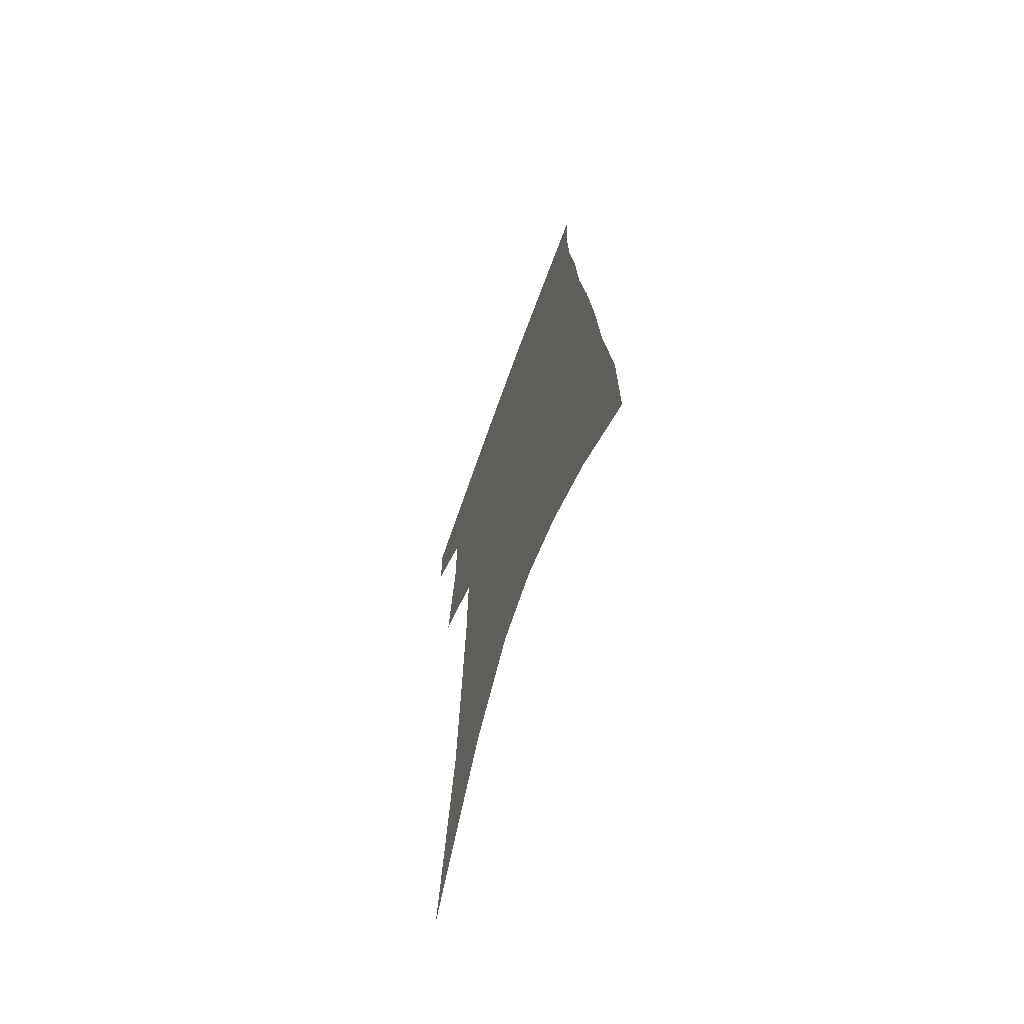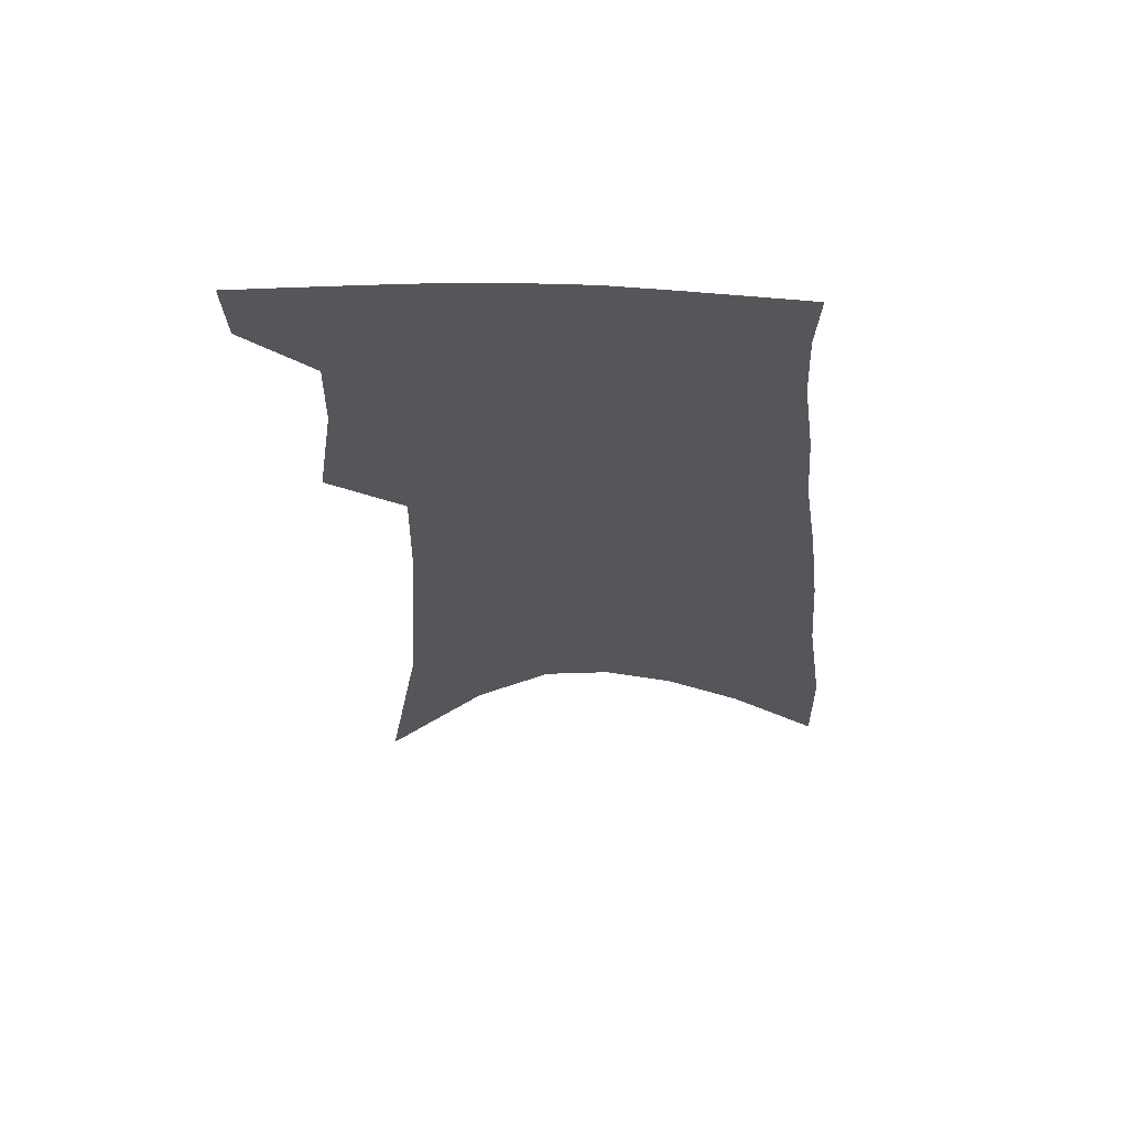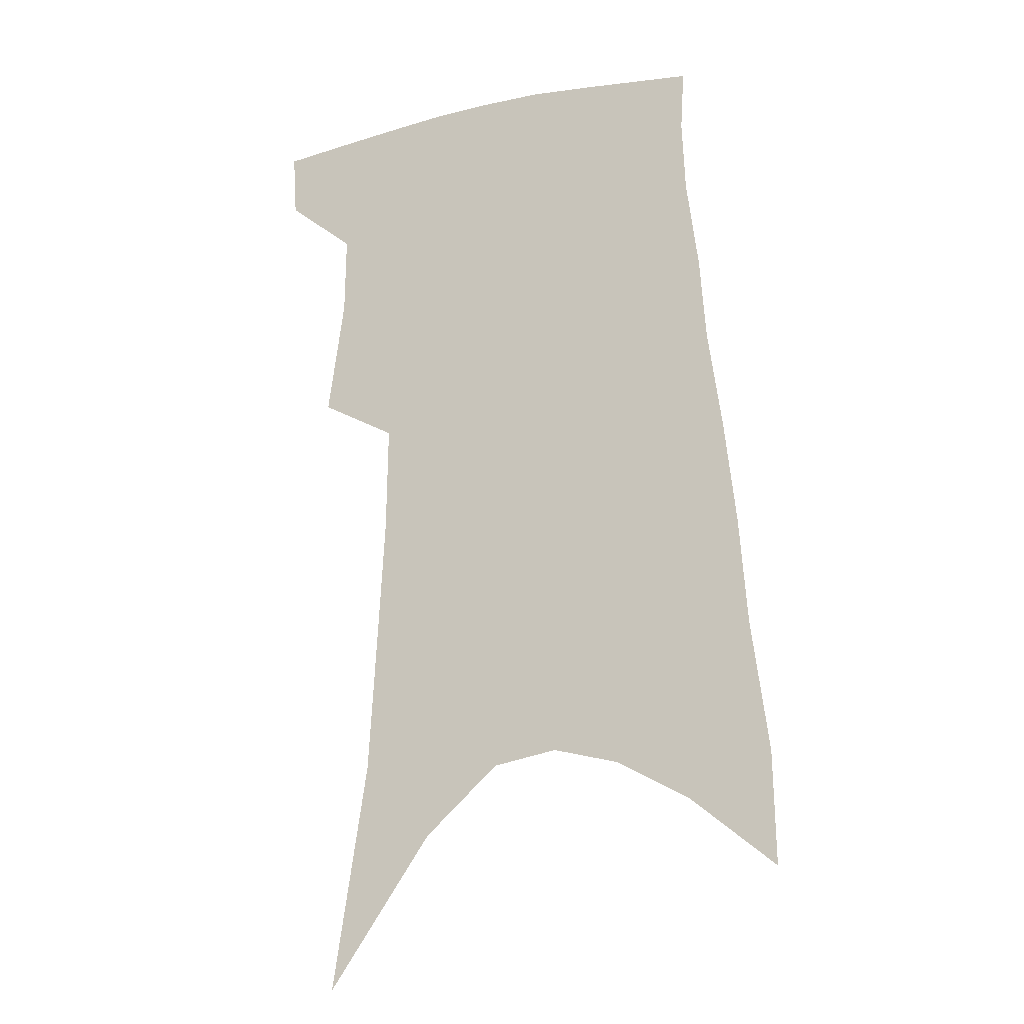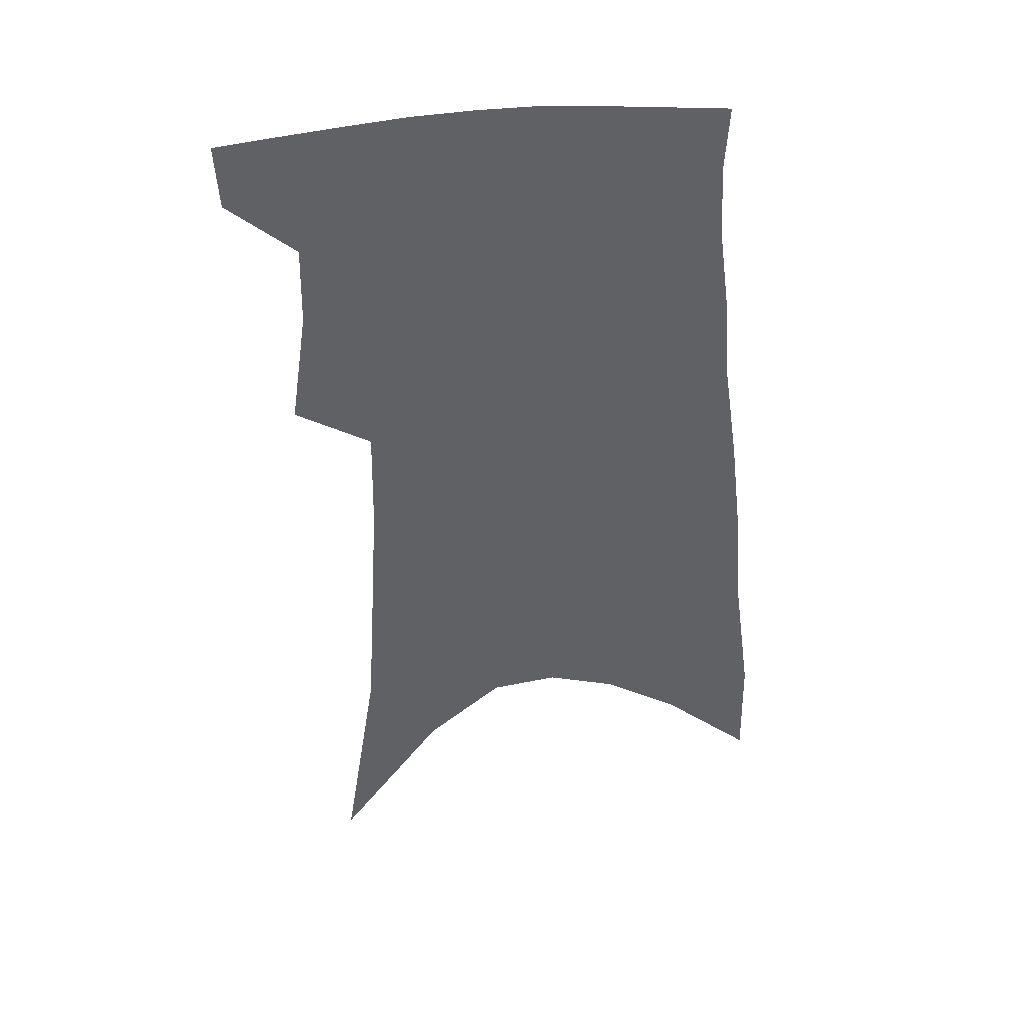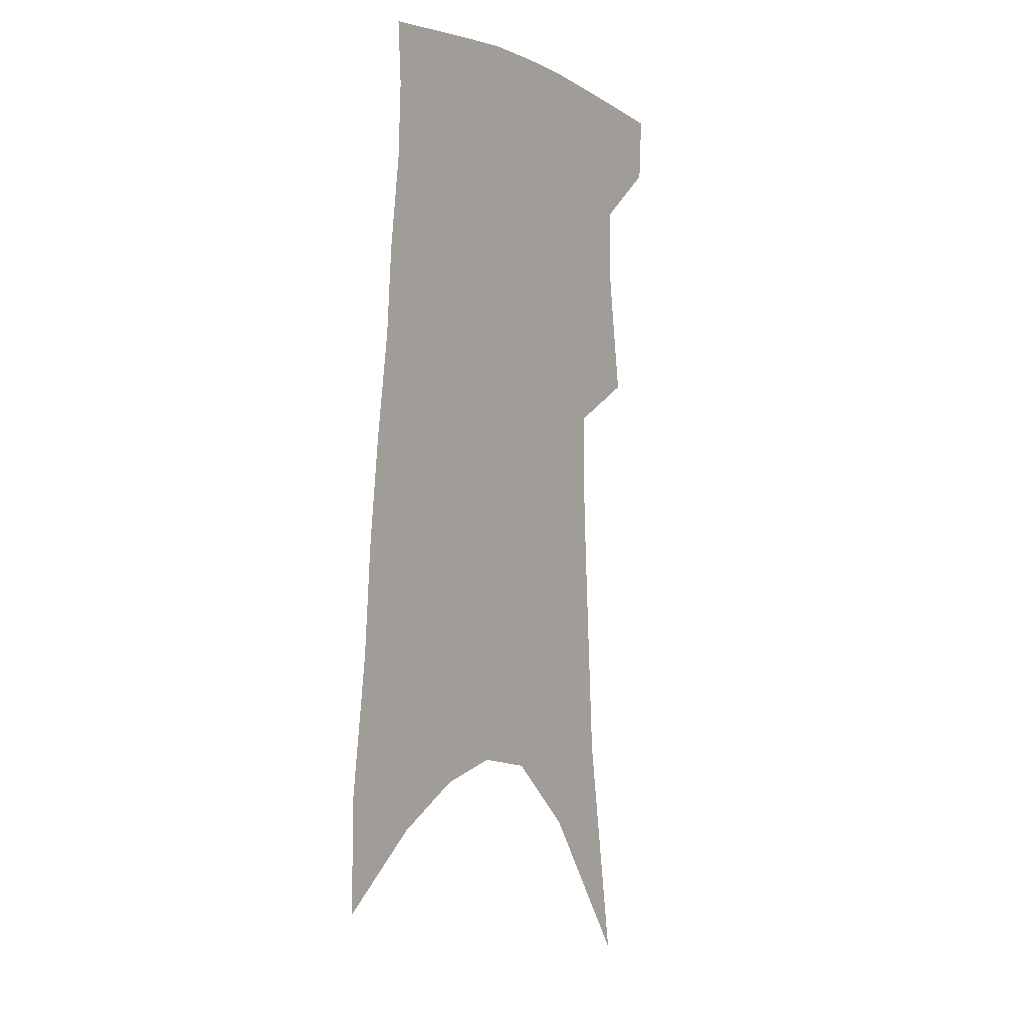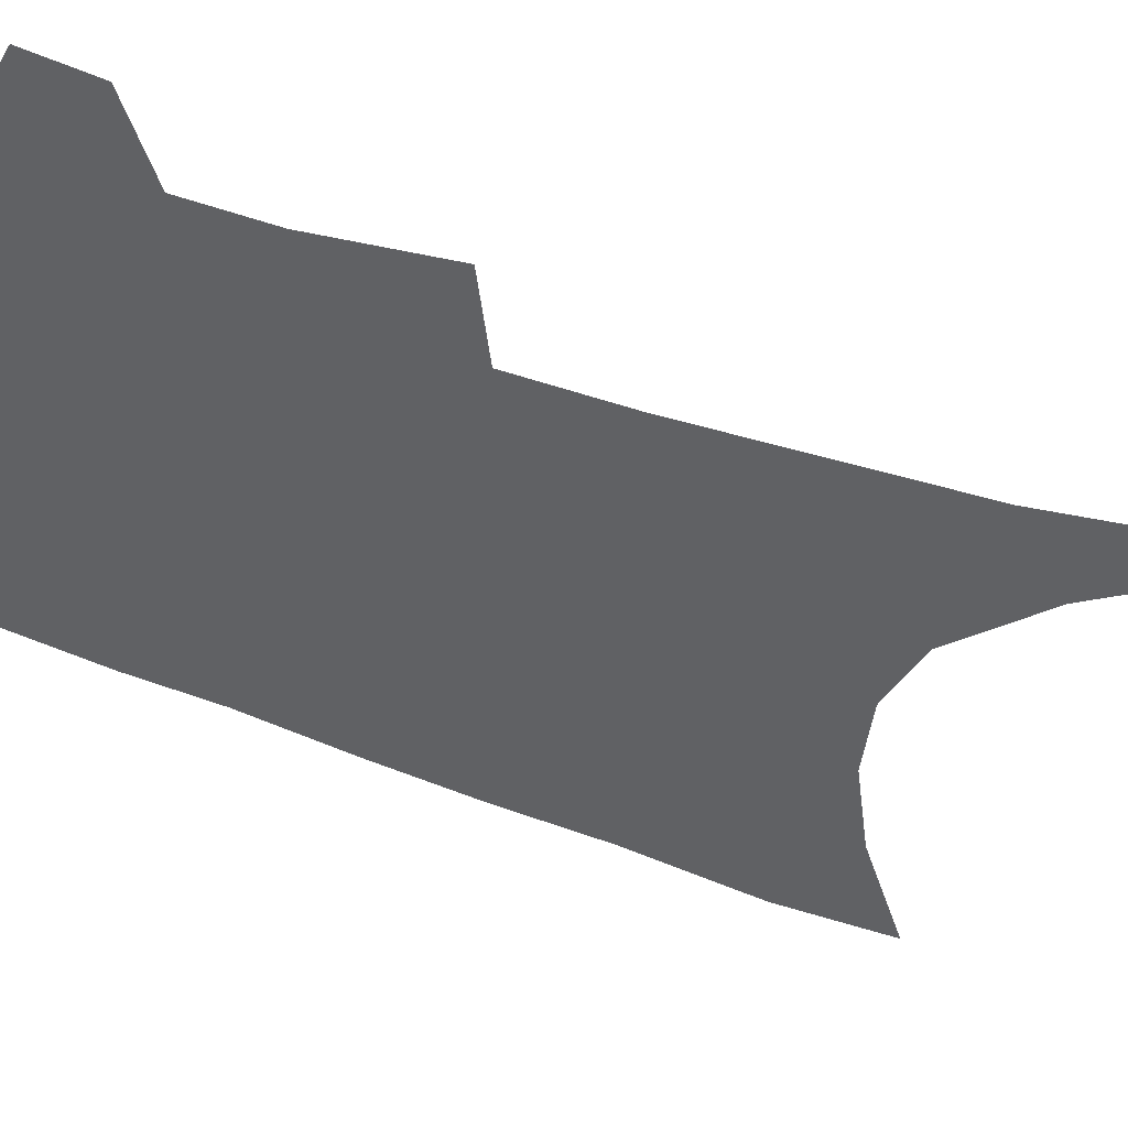
<metadata>
{"format":"obj","ext":"obj","renderer":"f3d","projection":"perspective","resolution":1024,"background":"white","views":[{"elev":-67.6,"azim":70.2,"up":"+Y"},{"elev":64.0,"azim":2.8,"up":"+Y"},{"elev":-17.4,"azim":20.5,"up":"+Y"},{"elev":42.0,"azim":-4.4,"up":"+Y"},{"elev":-1.0,"azim":123.8,"up":"+Y"},{"elev":-46.9,"azim":-111.5,"up":"+Z"}]}
</metadata>
<code>
v 488.4 380.4 0
v 487 403.2 0
v 506.1 290.3 0
v 512.1 332.6 0
v 512.5 361.1 0
v 511.2 384.6 0
v 508.4 406.2 0
v 514.4 60.87 0
v 526.9 142.8 0
v 529.8 191.9 0
v 532.4 237.7 0
v 533.1 275.8 0
v 534.4 312 0
v 535.3 341.9 0
v 534.8 366.3 0
v 532.7 387.5 0
v 529.9 409.1 0
v 551.7 115.7 0
v 556.1 175.2 0
v 556.2 216.8 0
v 556.2 254.9 0
v 555.5 287.1 0
v 555.3 316.9 0
v 556.2 346.3 0
v 555.5 368.7 0
v 554.5 389.9 0
v 551.5 411.8 0
v 578.5 140.1 0
v 578.4 184.3 0
v 577.9 227.4 0
v 577 262.1 0
v 576.3 293.4 0
v 576.4 324.3 0
v 576.3 349.2 0
v 576.5 371.9 0
v 575.3 391.7 0
v 573.3 413.3 0
v 601.7 144.4 0
v 600.1 189.7 0
v 598.7 225.1 0
v 597.2 261 0
v 596.2 297.1 0
v 595.7 325.7 0
v 595.7 350.6 0
v 595.9 372.4 0
v 595.9 392.5 0
v 594.7 413.9 0
v 625.7 138.4 0
v 622.7 184 0
v 619.3 227.9 0
v 617.4 263 0
v 616.2 293.9 0
v 615.6 321.9 0
v 614.9 349.5 0
v 615.4 371.9 0
v 616.5 392.6 0
v 617.4 412.8 0
v 652.1 123.9 0
v 647.4 172.4 0
v 642.8 216.6 0
v 640.3 252.6 0
v 637.6 286.6 0
v 635.9 316.9 0
v 636.2 342.5 0
v 635.4 369.1 0
v 635.8 392.1 0
v 637.7 411.4 0
v 683.2 98.68 0
v 682.3 139.1 0
v 676 186.6 0
v 673.1 224.7 0
v 668.8 262.3 0
v 663.6 298.9 0
v 661.4 329.1 0
v 657.1 362.1 0
v 656 388.4 0
v 657.3 410.1 0
v 691 451 0
f 5 6 1
f 1 6 2
f 6 7 2
f 12 13 3
f 3 13 4
f 13 14 4
f 4 14 5
f 14 15 5
f 5 15 6
f 15 16 6
f 6 16 7
f 16 17 7
f 8 18 9
f 18 19 9
f 9 19 10
f 19 20 10
f 10 20 11
f 20 21 11
f 11 21 12
f 21 22 12
f 12 22 13
f 22 23 13
f 13 23 14
f 23 24 14
f 14 24 15
f 24 25 15
f 15 25 16
f 25 26 16
f 16 26 17
f 26 27 17
f 18 28 19
f 28 29 19
f 19 29 20
f 29 30 20
f 20 30 21
f 30 31 21
f 21 31 22
f 31 32 22
f 22 32 23
f 32 33 23
f 23 33 24
f 33 34 24
f 24 34 25
f 34 35 25
f 25 35 26
f 35 36 26
f 26 36 27
f 36 37 27
f 28 38 29
f 38 39 29
f 29 39 30
f 39 40 30
f 30 40 31
f 40 41 31
f 31 41 32
f 41 42 32
f 32 42 33
f 42 43 33
f 33 43 34
f 43 44 34
f 34 44 35
f 44 45 35
f 35 45 36
f 45 46 36
f 36 46 37
f 46 47 37
f 38 48 39
f 48 49 39
f 39 49 40
f 49 50 40
f 40 50 41
f 50 51 41
f 41 51 42
f 51 52 42
f 42 52 43
f 52 53 43
f 43 53 44
f 53 54 44
f 44 54 45
f 54 55 45
f 45 55 46
f 55 56 46
f 46 56 47
f 56 57 47
f 48 58 49
f 58 59 49
f 49 59 50
f 59 60 50
f 50 60 51
f 60 61 51
f 51 61 52
f 61 62 52
f 52 62 53
f 62 63 53
f 53 63 54
f 63 64 54
f 54 64 55
f 64 65 55
f 55 65 56
f 65 66 56
f 56 66 57
f 66 67 57
f 58 68 59
f 68 69 59
f 59 69 60
f 69 70 60
f 60 70 61
f 70 71 61
f 61 71 62
f 71 72 62
f 62 72 63
f 72 73 63
f 63 73 64
f 73 74 64
f 64 74 65
f 74 75 65
f 65 75 66
f 75 76 66
f 66 76 67
f 76 77 67

</code>
